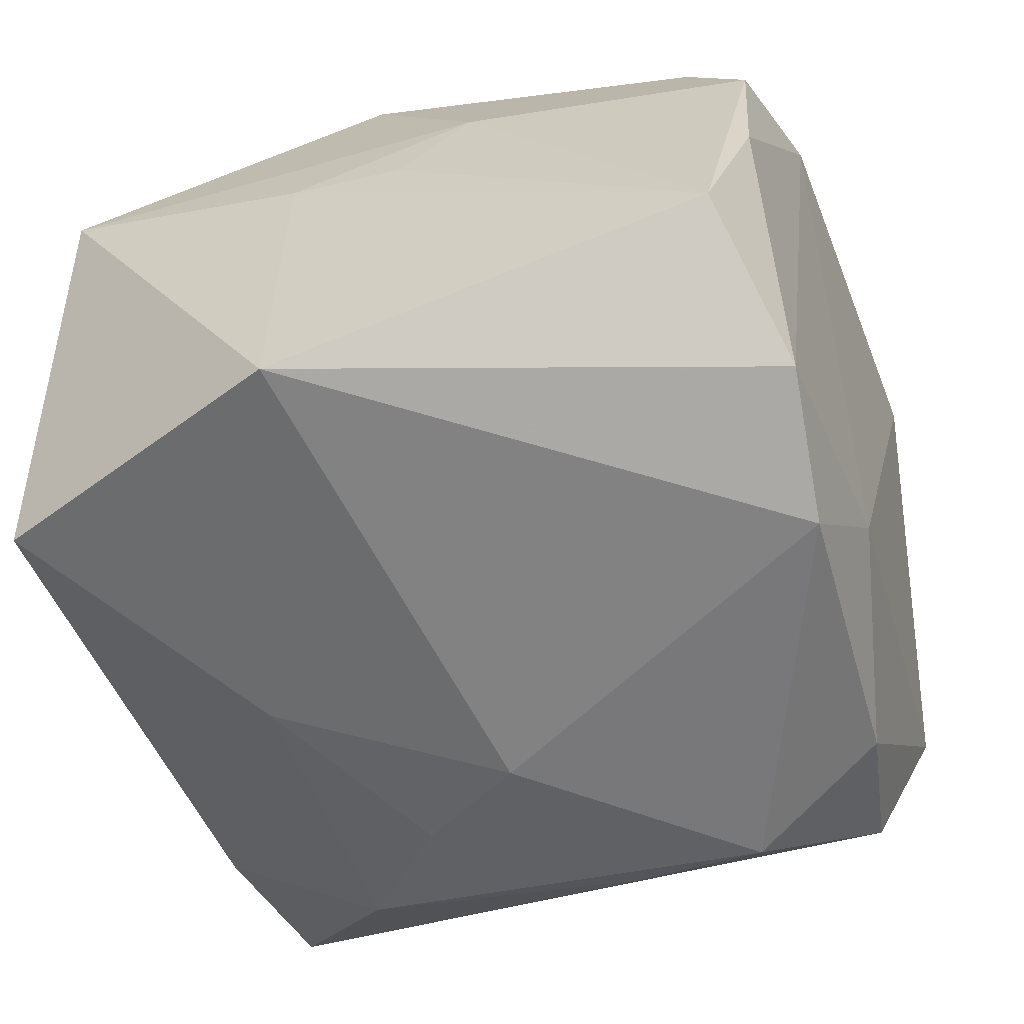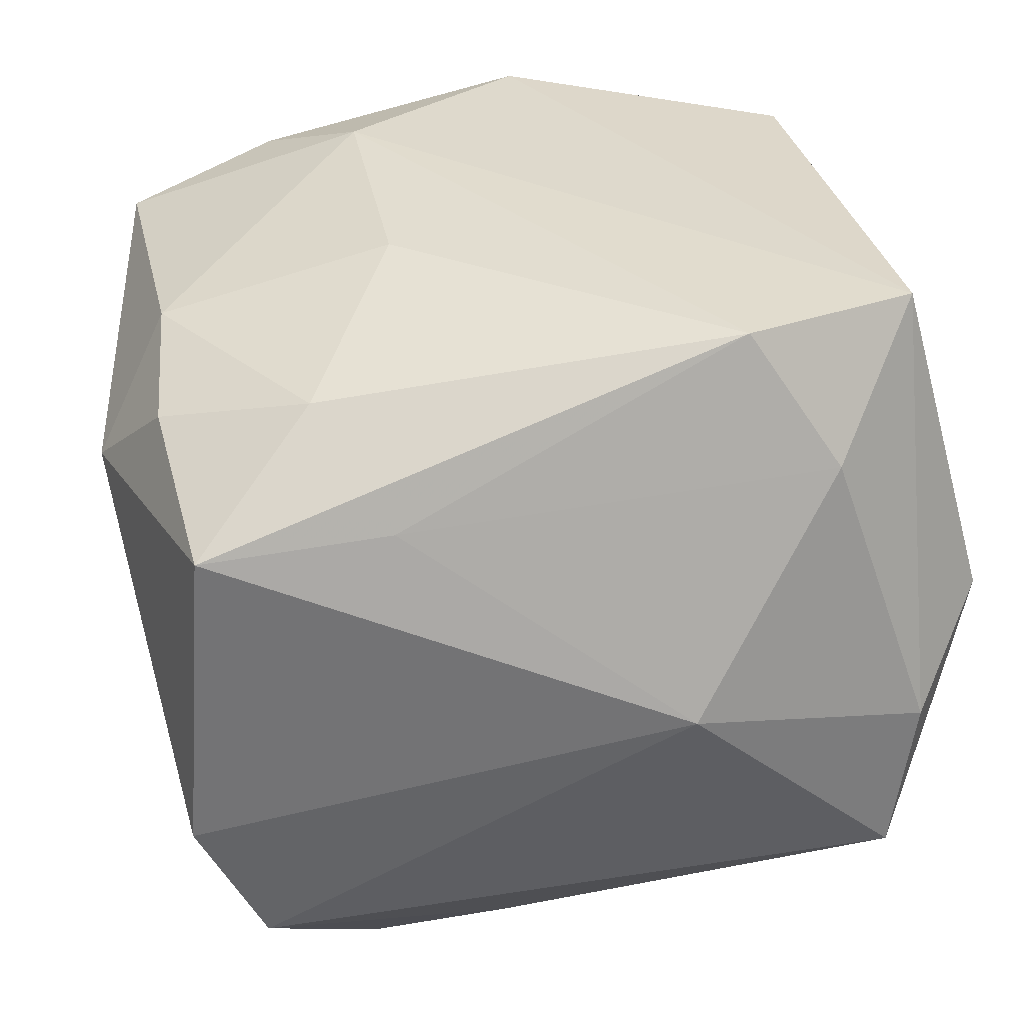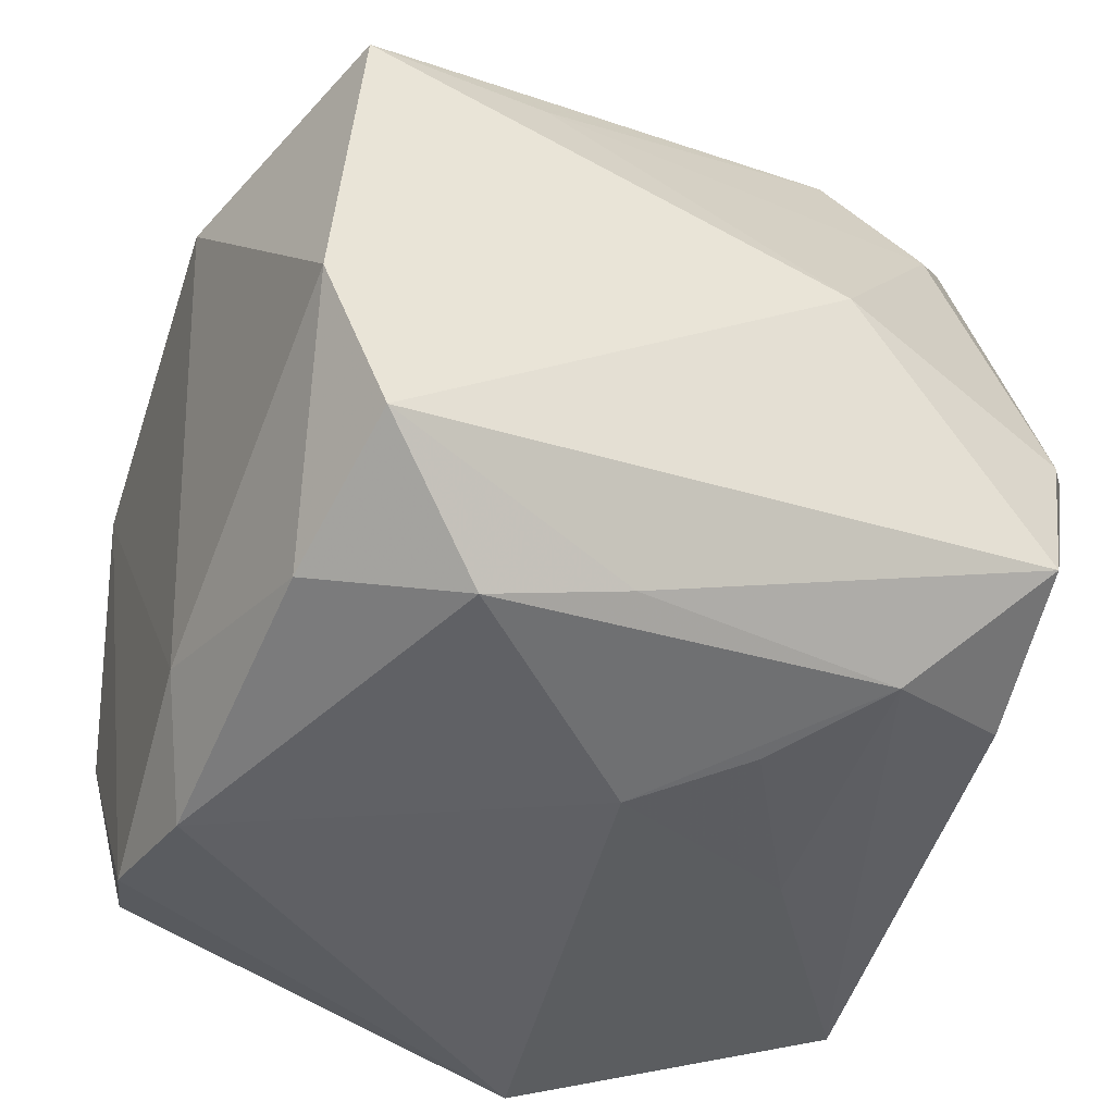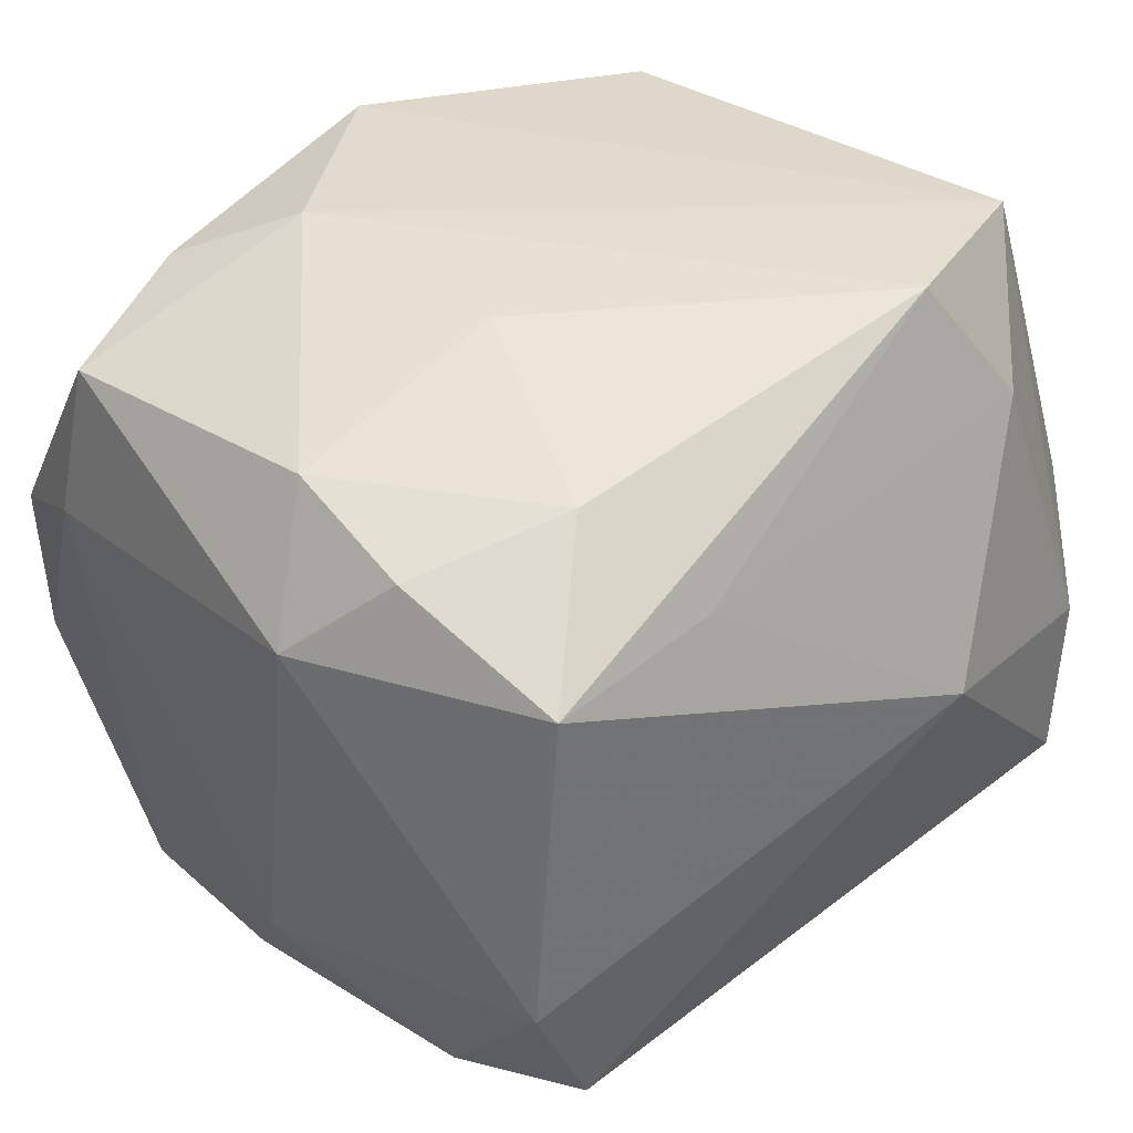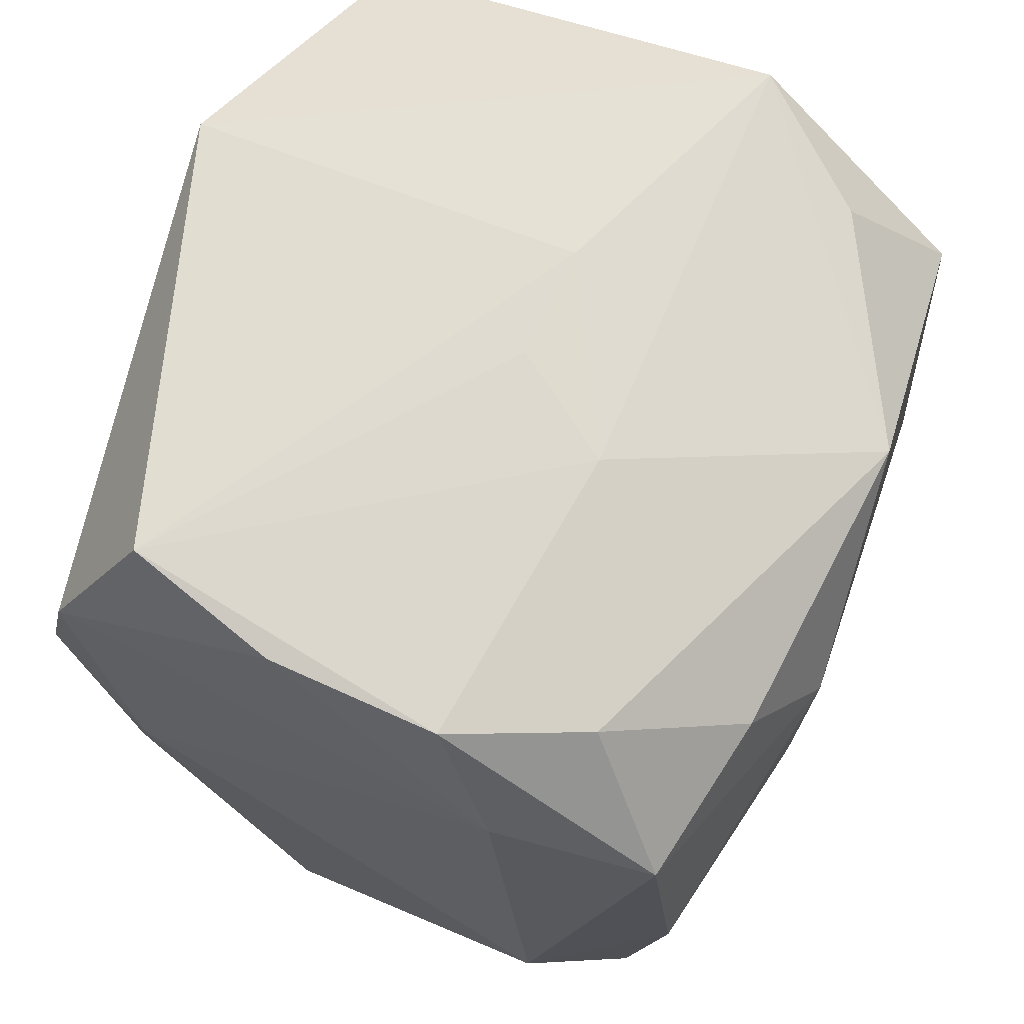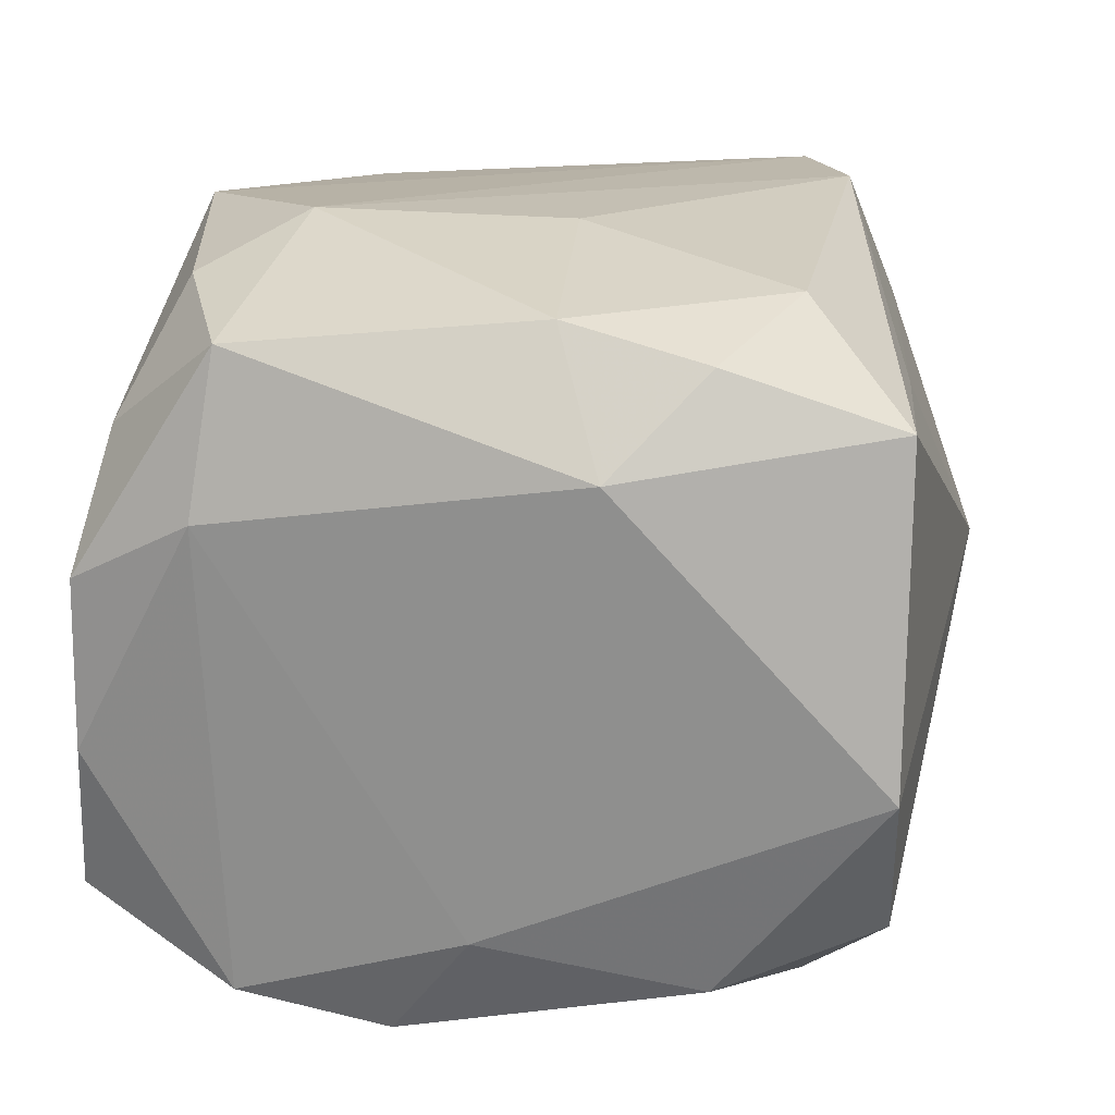
<metadata>
{"format":"obj","ext":"obj","renderer":"f3d","projection":"perspective","resolution":1024,"background":"white","views":[{"elev":-60.7,"azim":-165.0,"up":"+Z"},{"elev":34.1,"azim":-10.1,"up":"+Z"},{"elev":-43.8,"azim":-24.9,"up":"+Z"},{"elev":36.8,"azim":-44.7,"up":"+Z"},{"elev":69.9,"azim":-69.1,"up":"+Y"},{"elev":15.5,"azim":-82.8,"up":"+Z"}]}
</metadata>
<code>
v 0.007017 0.02206 -0.02135
v -0.02214 -0.01177 0.01606
v 0.02478 -0.01663 0.002427
v 0.003139 0.01946 0.02067
v 0.01219 -0.01645 -0.01755
v -0.01742 0.02007 0.01135
v -0.004052 0.02244 0.006446
v -0.01031 -0.02126 0.01311
v 0.006705 0.02274 0.00109
v -0.02199 0.01341 0.01658
v -0.01758 0.02274 -0.01447
v -0.01931 0.005412 -0.02135
v 0.01477 -0.02008 0.01383
v -0.02035 0.0219 -0.005844
v -0.00377 -0.01791 -0.01815
v 0.02422 0.01435 0.002417
v -0.02552 -0.006472 0.01072
v 0.02268 -0.01479 -0.006526
v -0.0209 0.02169 0.003807
v -0.02248 -0.02138 -0.006254
v -0.008224 0.01105 0.02151
v -0.01313 0.01663 0.01865
v -0.01406 -0.01581 0.0185
v -0.02107 -0.02161 0.0127
v -0.01857 -0.0211 -0.01436
v -0.007978 -0.003393 0.02112
v -0.0232 0.01467 0.007452
v 0.000222 0.02274 0.0005956
v -0.02 0.01394 -0.01929
v -0.02132 -0.003809 0.0181
v 0.001034 -0.006132 -0.02133
v -0.02192 0.0007478 -0.01513
v 0.01996 -0.01443 0.0212
v 0.01375 -0.0002932 -0.01898
v 0.01876 -0.02259 -0.01174
v 0.01619 0.01949 0.01418
v 0.02043 -0.01287 -0.01504
v 0.005903 -0.02518 0.0009779
v 0.02452 0.01368 -0.01737
v 0.00984 -0.01739 0.02133
v 0.007001 -0.01046 -0.01959
v -0.01957 -0.01176 -0.01819
v 0.02162 0.02153 0.007306
v 0.02034 -0.02192 -0.002821
v 0.01924 0.01223 0.01979
v -0.01155 -0.01633 -0.02005
f 1 43 39
f 9 43 1
f 21 40 33
f 3 39 16
f 16 39 43
f 16 33 3
f 1 39 34
f 34 39 5
f 5 39 37
f 17 10 27
f 11 9 1
f 21 33 4
f 26 40 21
f 26 23 40
f 21 10 30
f 30 26 21
f 23 26 30
f 30 10 17
f 45 16 43
f 33 16 45
f 45 4 33
f 3 33 44
f 35 38 25
f 35 44 38
f 5 37 35
f 3 44 35
f 25 38 20
f 14 27 19
f 19 27 10
f 19 11 14
f 17 27 32
f 32 20 17
f 14 11 29
f 12 32 29
f 1 12 29
f 29 11 1
f 29 27 14
f 29 32 27
f 22 10 21
f 21 4 22
f 42 46 25
f 12 46 42
f 42 32 12
f 25 20 42
f 20 32 42
f 5 46 31
f 1 34 31
f 31 12 1
f 31 46 12
f 17 20 24
f 40 23 24
f 24 8 40
f 24 20 38
f 38 8 24
f 43 4 36
f 36 45 43
f 4 45 36
f 13 44 33
f 38 44 13
f 13 33 40
f 40 8 13
f 13 8 38
f 15 46 5
f 5 35 15
f 25 46 15
f 15 35 25
f 3 35 18
f 18 35 37
f 18 39 3
f 18 37 39
f 7 19 4
f 43 9 7
f 7 4 43
f 11 19 7
f 4 19 6
f 6 22 4
f 6 19 10
f 10 22 6
f 41 34 5
f 5 31 41
f 41 31 34
f 23 30 2
f 2 24 23
f 2 30 17
f 17 24 2
f 9 11 28
f 28 7 9
f 11 7 28

</code>
